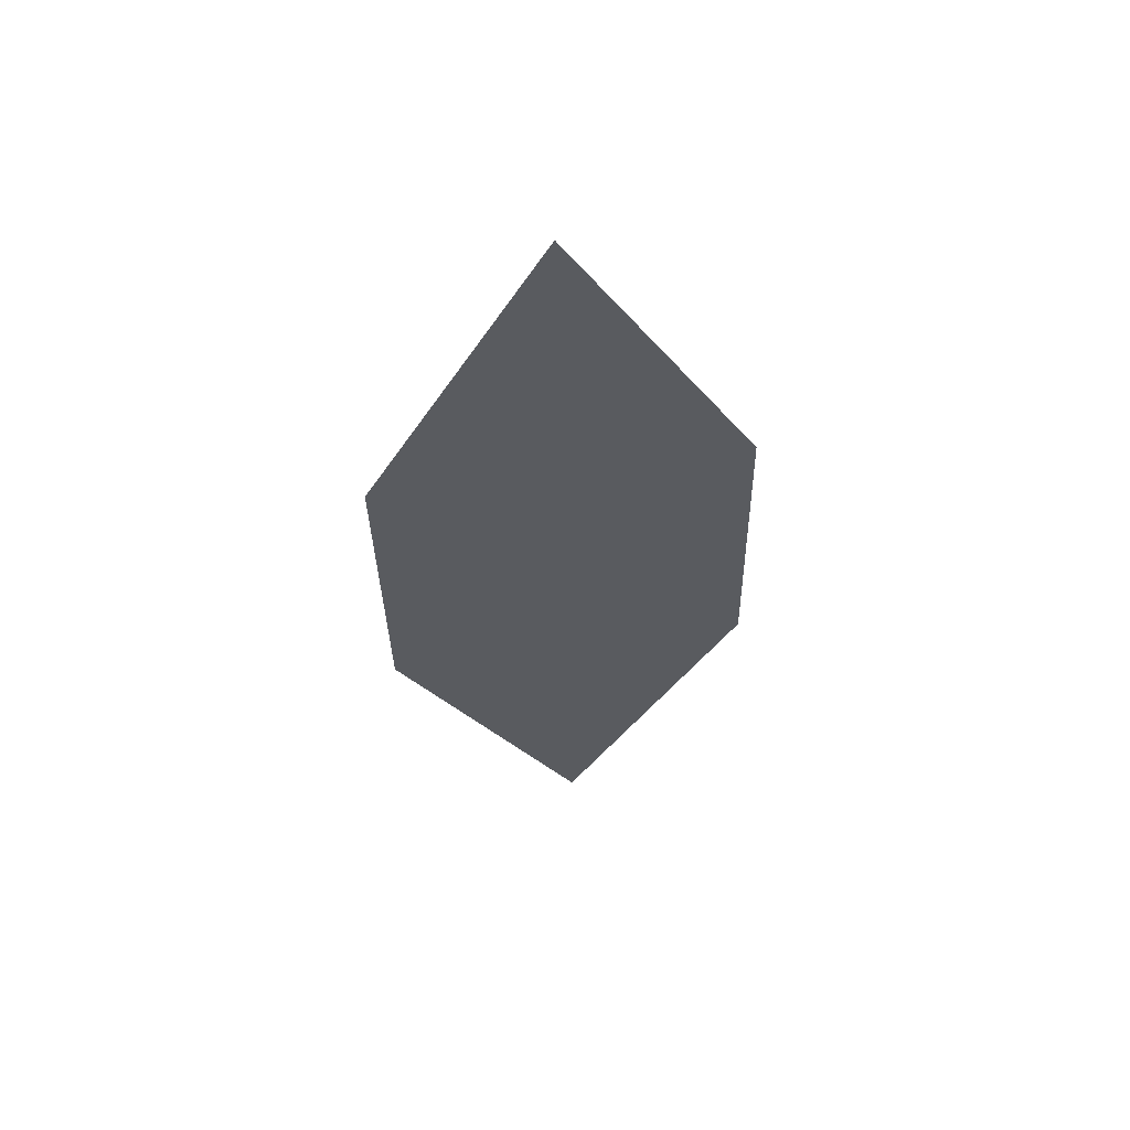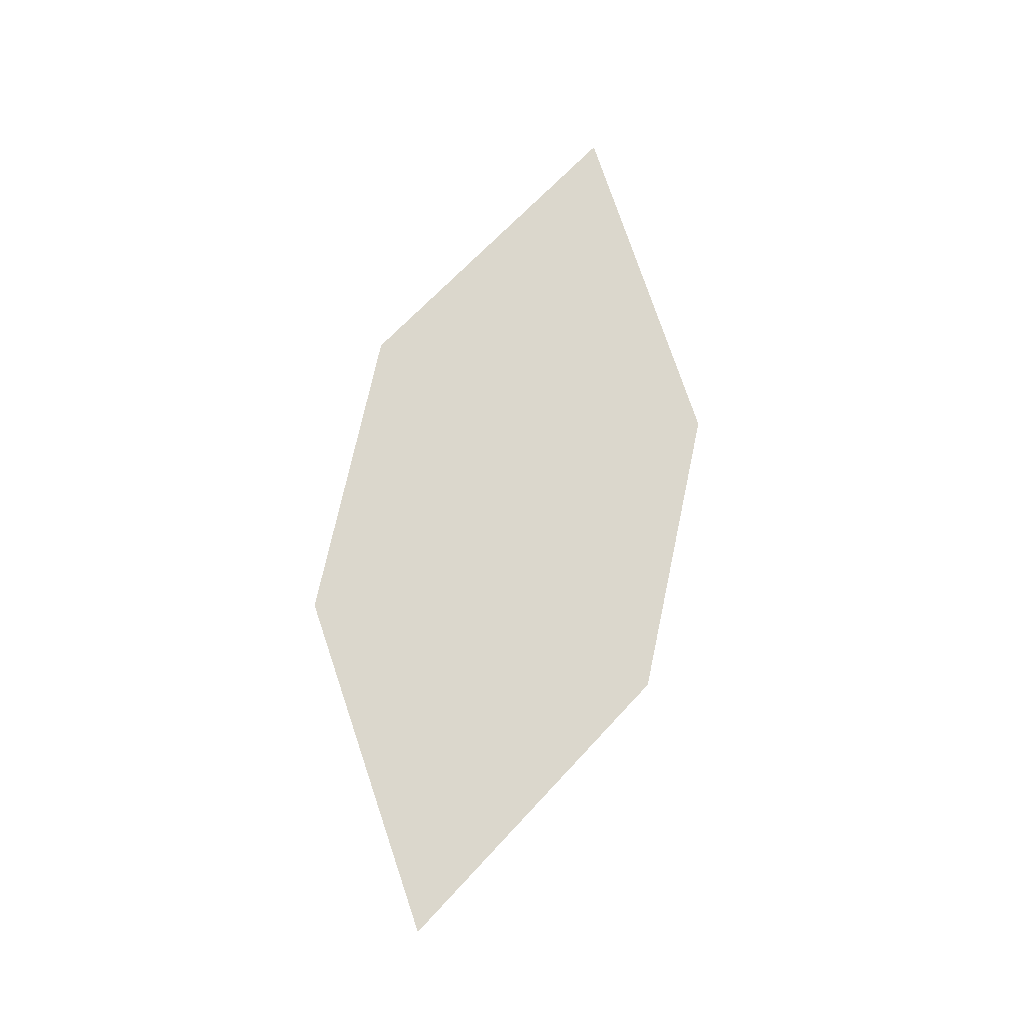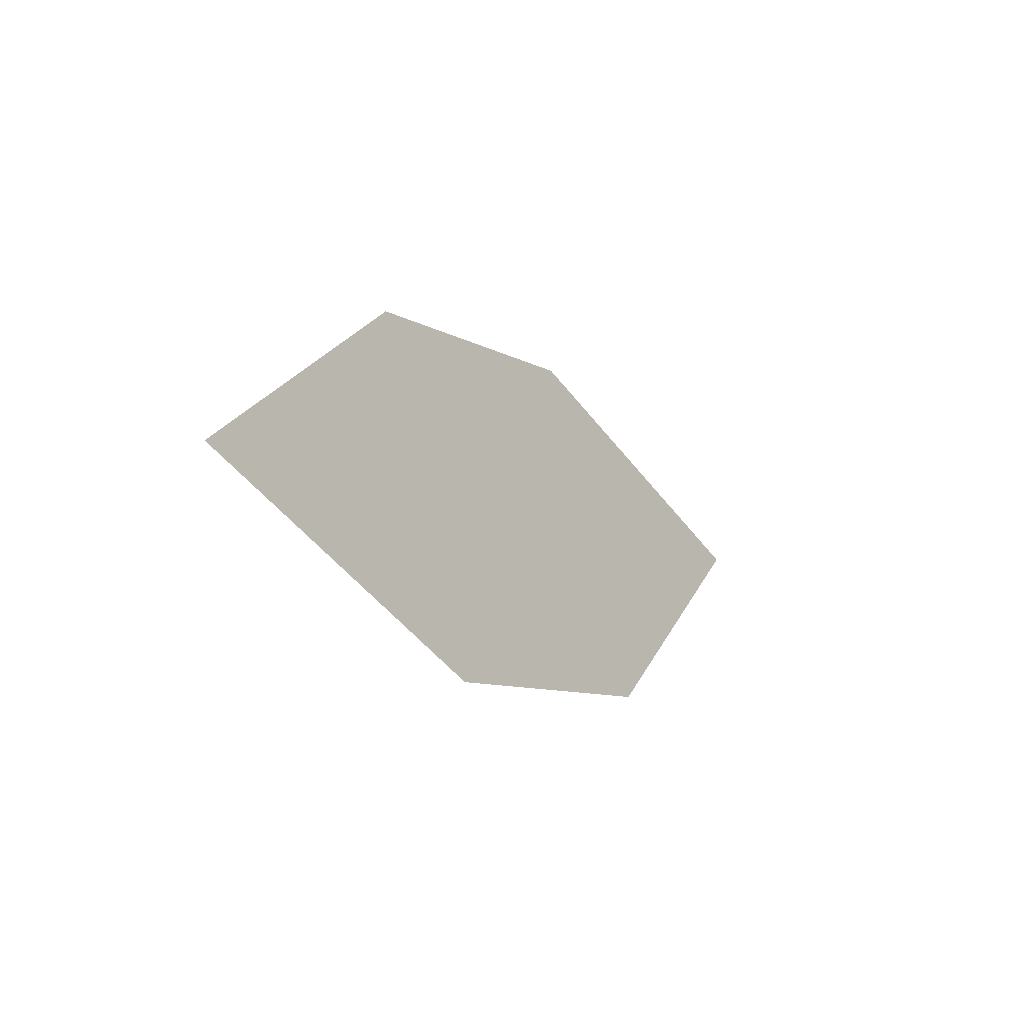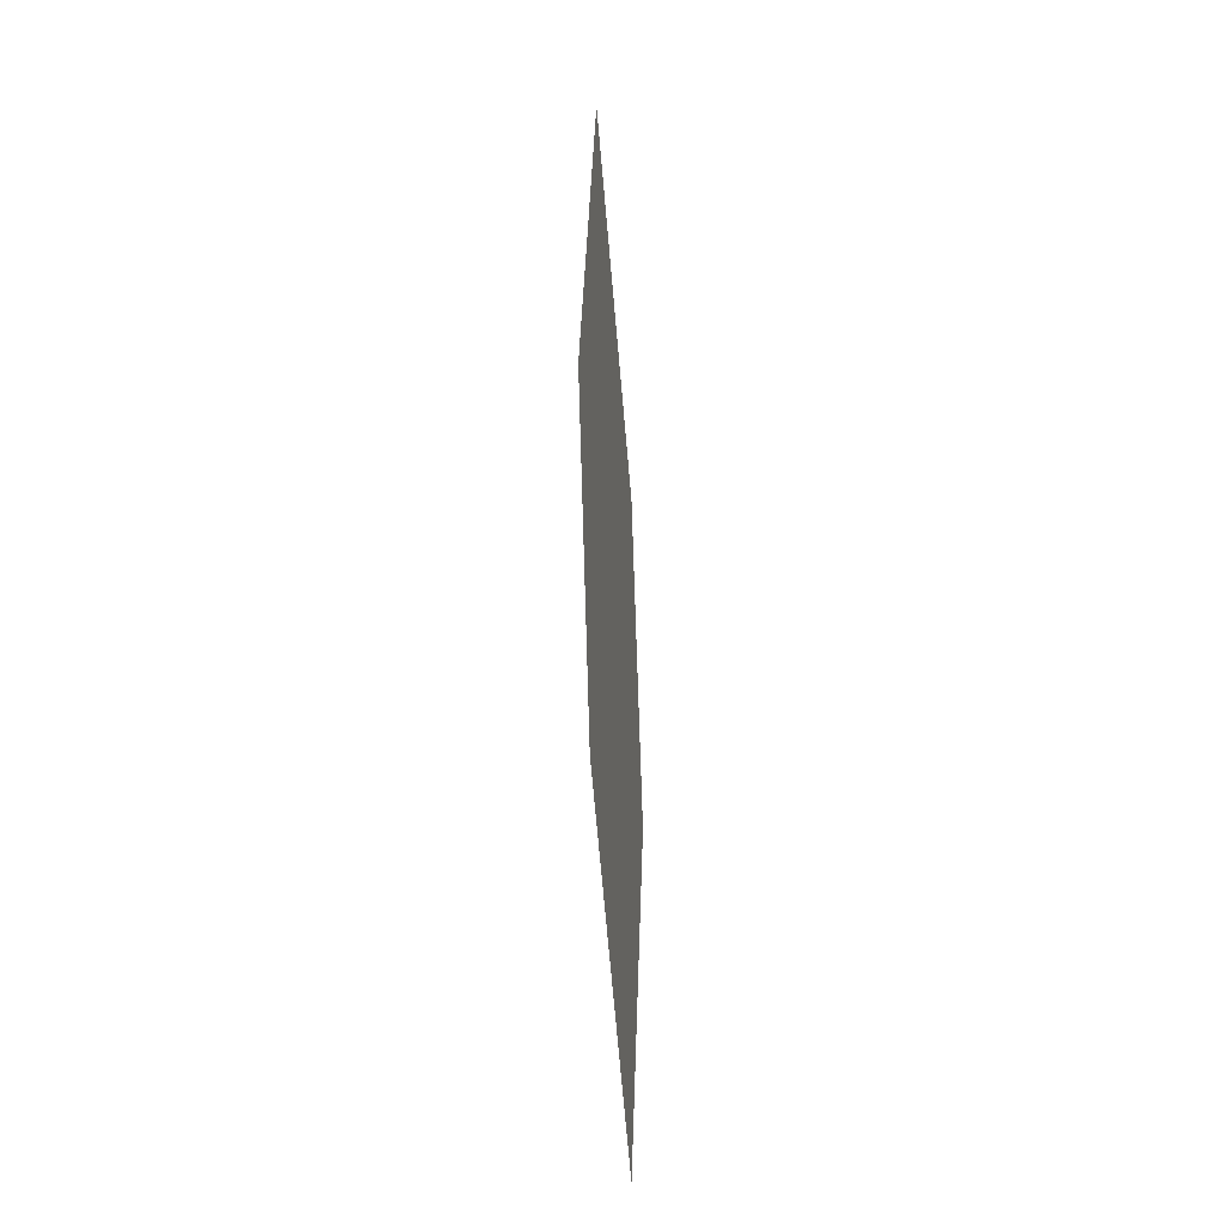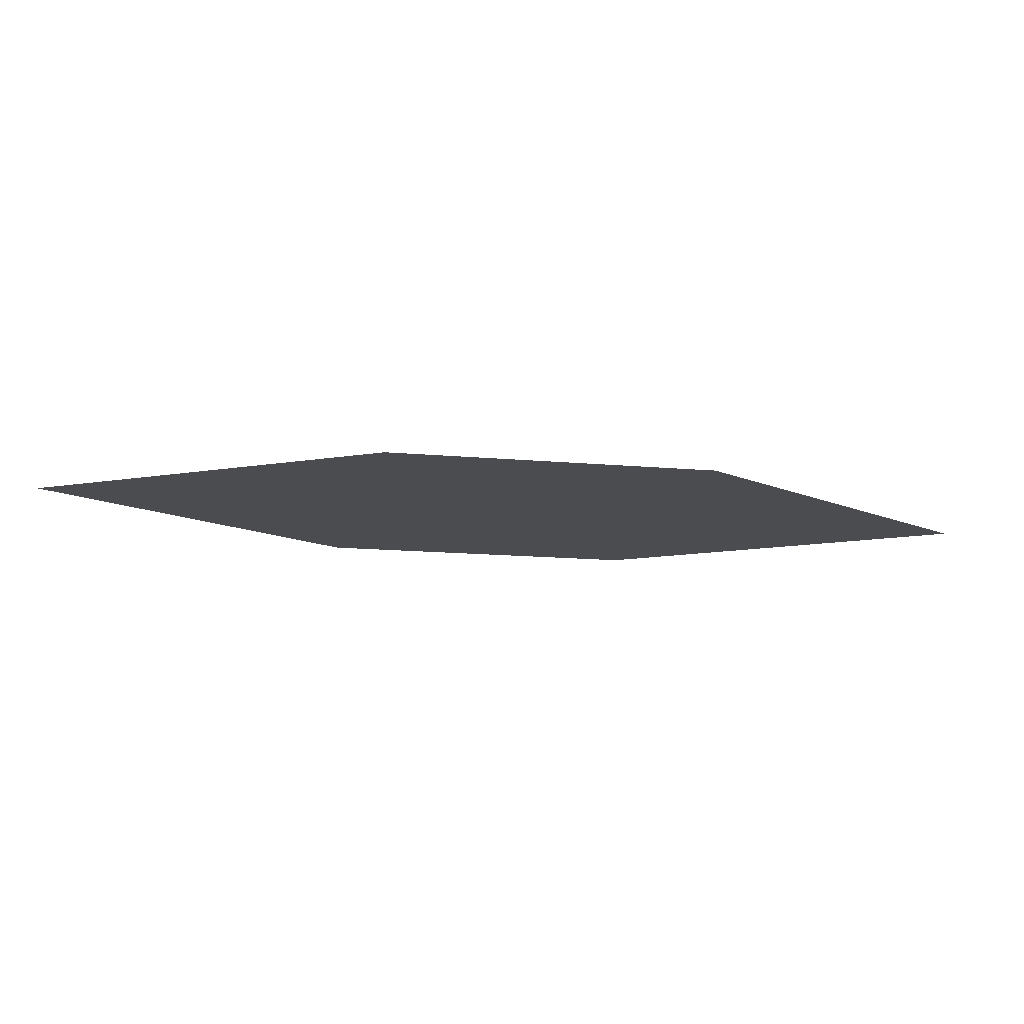
<metadata>
{"format":"obj","ext":"obj","renderer":"f3d","projection":"perspective","resolution":1024,"background":"white","views":[{"elev":-28.8,"azim":79.5,"up":"+Z"},{"elev":66.8,"azim":-89.4,"up":"+Z"},{"elev":-22.0,"azim":117.2,"up":"+Y"},{"elev":64.4,"azim":82.5,"up":"+Y"},{"elev":68.3,"azim":-7.2,"up":"+Y"}]}
</metadata>
<code>
o leaves.024
v -0.1123 0.133 0.6495
v -0.1432 0.161 0.6492
v -0.2168 0.1544 0.6392
v -0.1511 0.1193 0.643
v -0.1859 0.1264 0.6395
v -0.178 0.1681 0.6457
f 1 2 6 3
f 1 3 5 4

</code>
